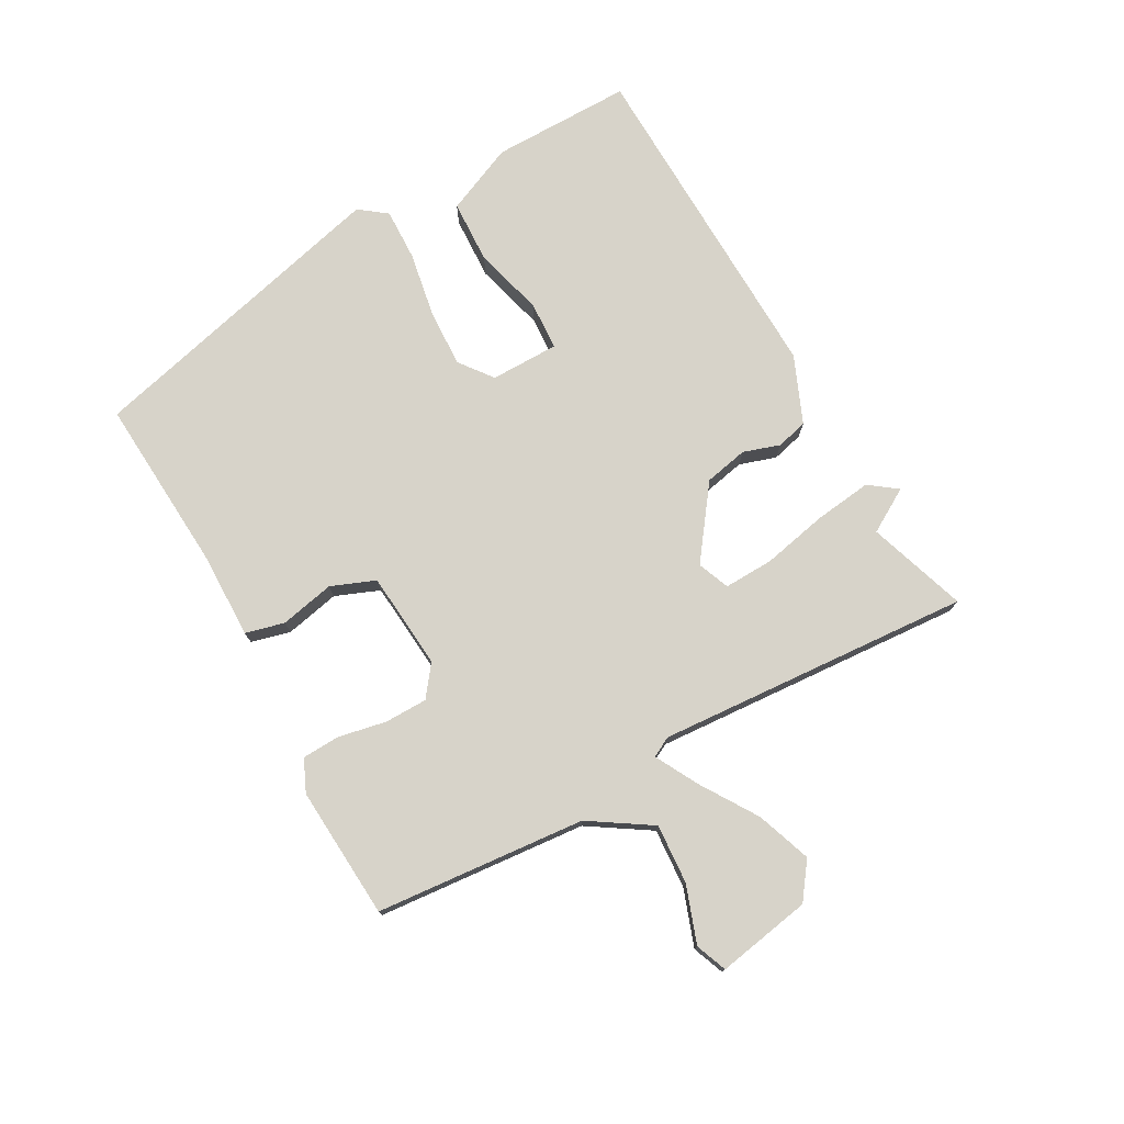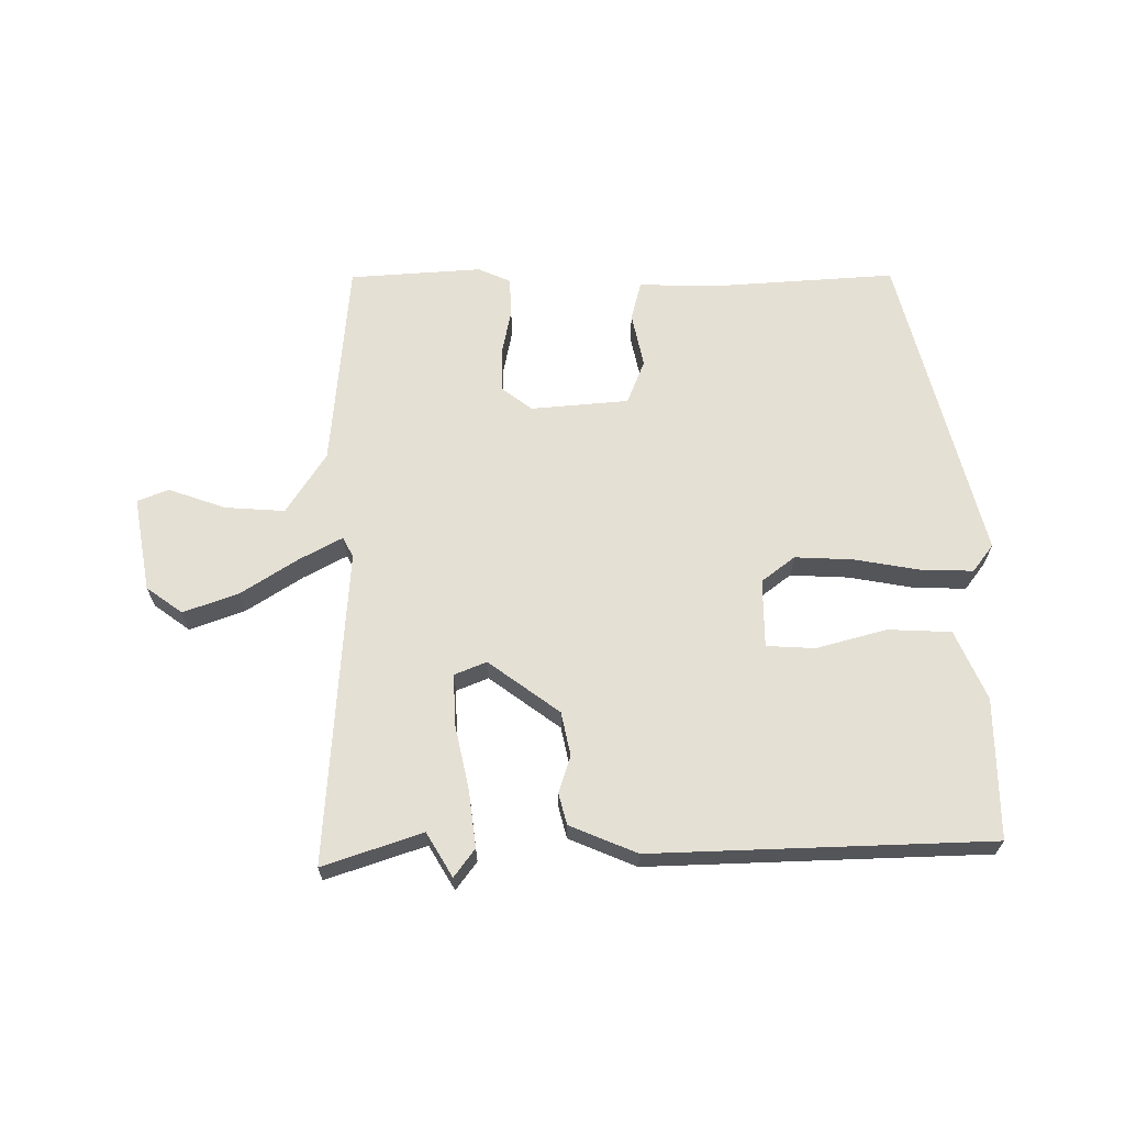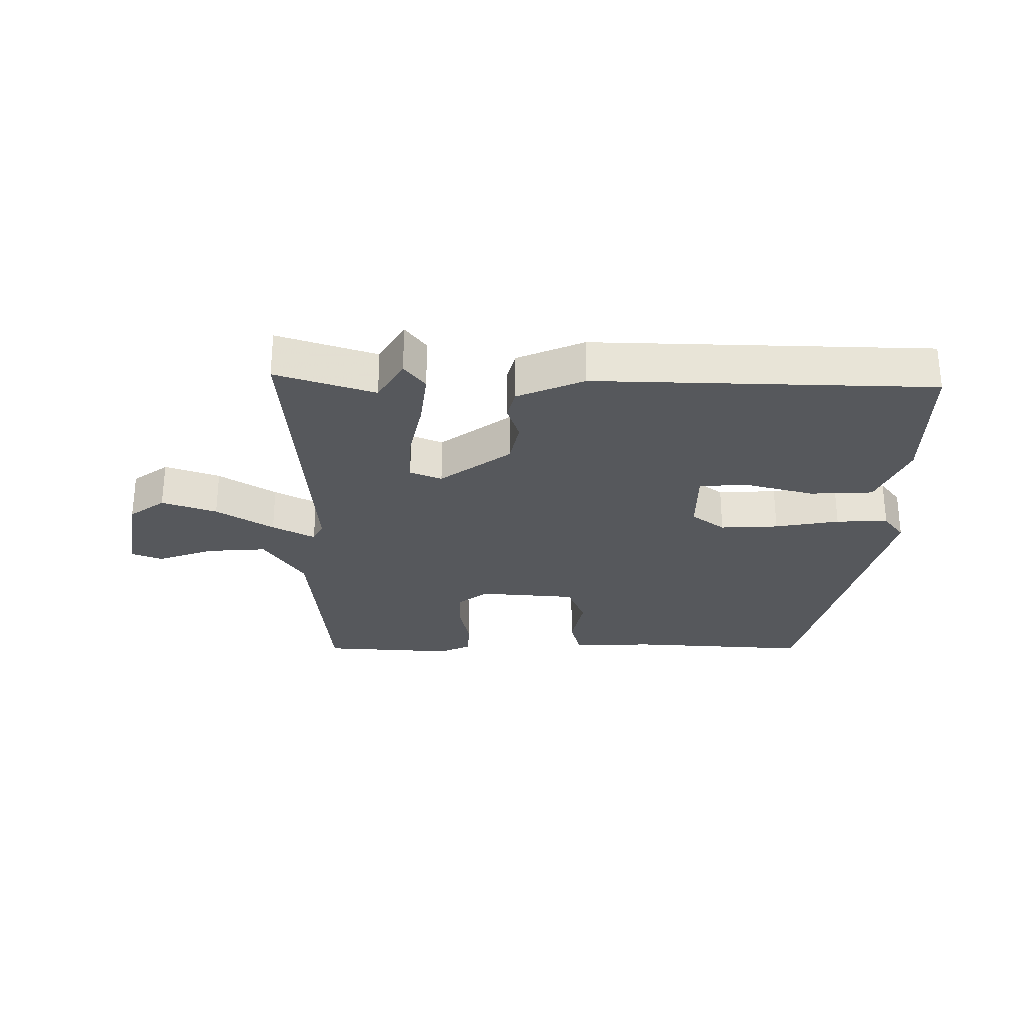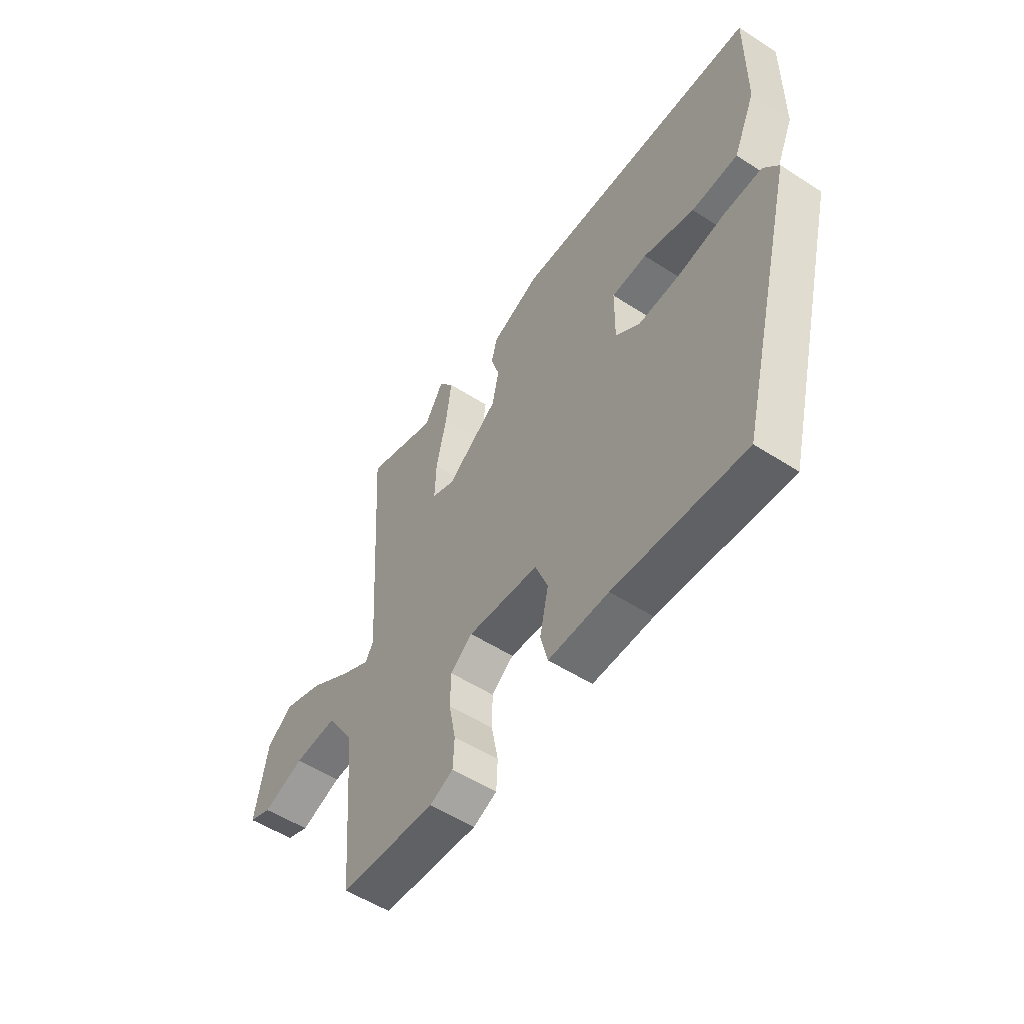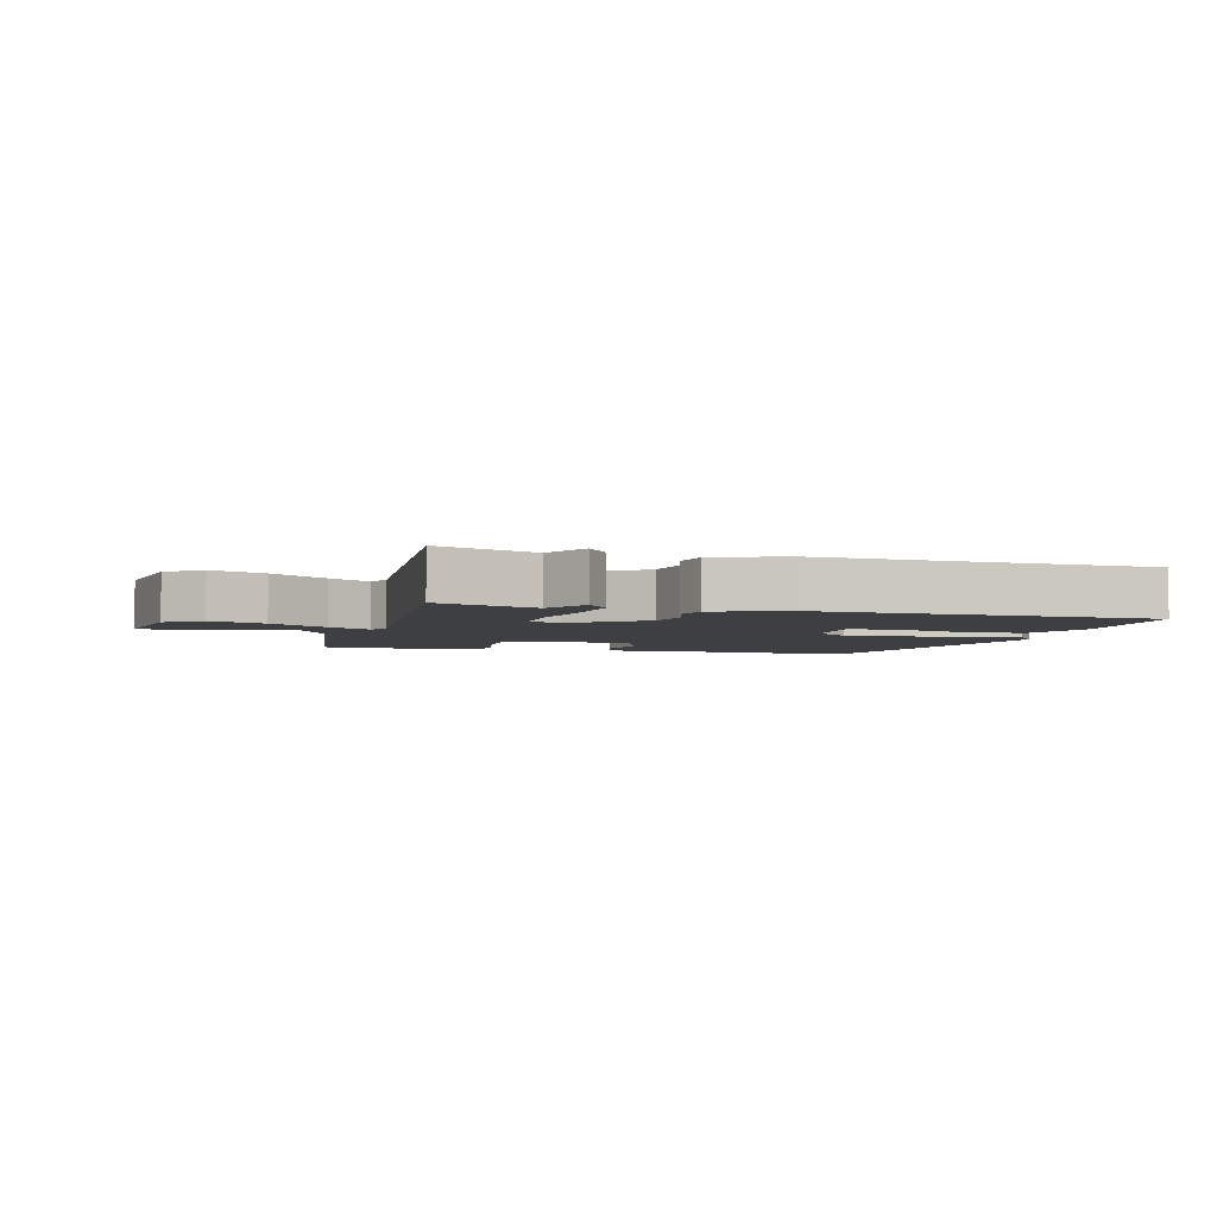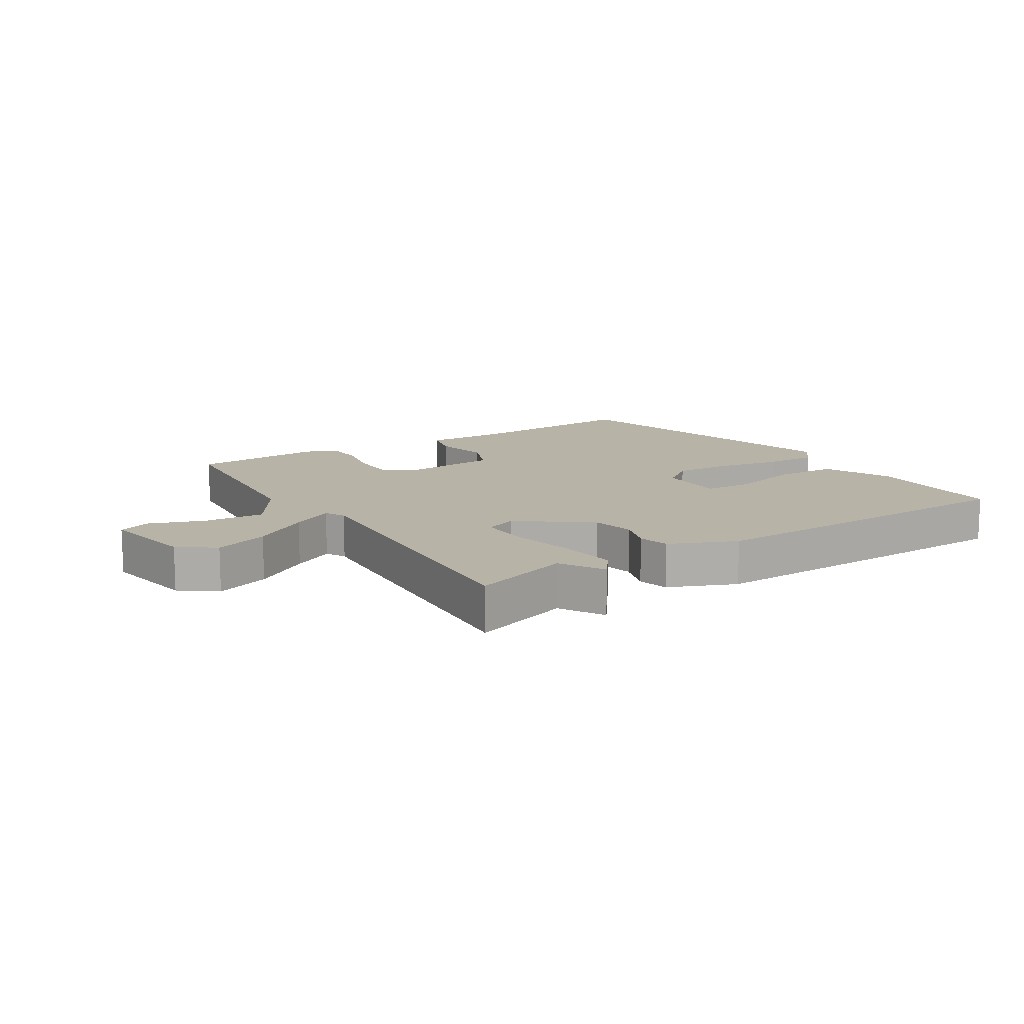
<metadata>
{"format":"obj","ext":"obj","renderer":"f3d","projection":"perspective","resolution":1024,"background":"white","views":[{"elev":76.2,"azim":-118.8,"up":"+Y"},{"elev":65.7,"azim":-0.1,"up":"+Y"},{"elev":-27.9,"azim":0.1,"up":"+Y"},{"elev":-53.8,"azim":55.5,"up":"+Z"},{"elev":-4.1,"azim":-14.7,"up":"+Y"},{"elev":12.9,"azim":-31.9,"up":"+Y"}]}
</metadata>
<code>
v 0.399 0.07 -0.52
v 0.111 0.07 -0.5
v -0.022 0.07 -0.502
v -0.038 0.07 -0.439
v -0.019 0.07 -0.351
v -0.047 0.07 -0.28
v -0.204 0.07 -0.266
v -0.253 0.07 -0.303
v -0.254 0.07 -0.372
v -0.239 0.07 -0.449
v -0.242 0.07 -0.51
v -0.294 0.07 -0.533
v -0.507 0.07 -0.518
v -0.535 0.07 -0.18
v -0.598 0.07 -0.081
v -0.694 0.07 -0.087
v -0.786 0.07 -0.119
v -0.836 0.07 -0.099
v -0.808 0.07 0.053
v -0.75 0.07 0.095
v -0.662 0.07 0.063
v -0.571 0.07 0.004
v -0.503 0.07 -0.033
v -0.486 0.07 -0.001
v -0.518 0.07 0.506
v -0.359 0.07 0.452
v -0.317 0.07 0.522
v -0.284 0.07 0.477
v -0.296 0.07 0.385
v -0.319 0.07 0.28
v -0.322 0.07 0.2
v -0.271 0.07 0.179
v -0.157 0.07 0.262
v -0.142 0.07 0.332
v -0.161 0.07 0.391
v -0.148 0.07 0.441
v -0.04 0.07 0.486
v 0.504 0.07 0.467
v 0.502 0.07 0.241
v 0.453 0.07 0.13
v 0.351 0.07 0.126
v 0.239 0.07 0.157
v 0.161 0.07 0.153
v 0.16 0.07 0.043
v 0.213 0.07 0.002
v 0.307 0.07 0.006
v 0.411 0.07 0.024
v 0.495 0.07 0.026
v 0.528 0.07 -0.018
v 0.399 0 -0.52
v 0.111 0 -0.5
v -0.022 0 -0.502
v -0.038 0 -0.439
v -0.019 0 -0.351
v -0.047 0 -0.28
v -0.204 0 -0.266
v -0.253 0 -0.303
v -0.254 0 -0.372
v -0.239 0 -0.449
v -0.242 0 -0.51
v -0.294 0 -0.533
v -0.507 0 -0.518
v -0.535 0 -0.18
v -0.598 0 -0.081
v -0.694 0 -0.087
v -0.786 0 -0.119
v -0.836 0 -0.099
v -0.808 0 0.053
v -0.75 0 0.095
v -0.662 0 0.063
v -0.571 0 0.004
v -0.503 0 -0.033
v -0.486 0 -0.001
v -0.518 0 0.506
v -0.359 0 0.452
v -0.317 0 0.522
v -0.284 0 0.477
v -0.296 0 0.385
v -0.319 0 0.28
v -0.322 0 0.2
v -0.271 0 0.179
v -0.157 0 0.262
v -0.142 0 0.332
v -0.161 0 0.391
v -0.148 0 0.441
v -0.04 0 0.486
v 0.504 0 0.467
v 0.502 0 0.241
v 0.453 0 0.13
v 0.351 0 0.126
v 0.239 0 0.157
v 0.161 0 0.153
v 0.16 0 0.043
v 0.213 0 0.002
v 0.307 0 0.006
v 0.411 0 0.024
v 0.495 0 0.026
v 0.528 0 -0.018
f 49 1 2
f 48 49 2
f 47 48 2
f 46 47 2
f 3 4 5
f 2 3 5
f 46 2 5
f 45 46 5
f 44 45 5 6
f 43 44 6 7
f 40 41 42
f 39 40 42
f 38 39 42
f 37 38 42
f 36 37 42
f 35 36 42
f 34 35 42
f 33 34 42 43
f 43 7 8
f 33 43 8
f 32 33 8
f 28 29 30
f 27 28 30
f 26 27 30
f 26 30 31
f 25 26 31
f 24 25 31
f 32 8 9
f 31 32 9
f 24 31 9
f 23 24 9
f 20 21 22
f 19 20 22
f 18 19 22
f 17 18 22
f 16 17 22
f 15 16 22 23
f 12 13 14
f 11 12 14
f 10 11 14
f 9 10 14
f 23 9 14
f 14 15 23
f 51 50 98
f 51 98 97
f 51 97 96
f 51 96 95
f 54 53 52
f 54 52 51
f 54 51 95
f 54 95 94
f 55 54 94 93
f 56 55 93 92
f 91 90 89
f 91 89 88
f 91 88 87
f 91 87 86
f 91 86 85
f 91 85 84
f 91 84 83
f 92 91 83 82
f 57 56 92
f 57 92 82
f 57 82 81
f 79 78 77
f 79 77 76
f 79 76 75
f 80 79 75
f 80 75 74
f 80 74 73
f 58 57 81
f 58 81 80
f 58 80 73
f 58 73 72
f 71 70 69
f 71 69 68
f 71 68 67
f 71 67 66
f 71 66 65
f 72 71 65 64
f 63 62 61
f 63 61 60
f 63 60 59
f 63 59 58
f 63 58 72
f 72 64 63
f 1 50 51 2
f 2 51 52 3
f 3 52 53 4
f 4 53 54 5
f 5 54 55 6
f 6 55 56 7
f 7 56 57 8
f 8 57 58 9
f 9 58 59 10
f 10 59 60 11
f 11 60 61 12
f 12 61 62 13
f 13 62 63 14
f 14 63 64 15
f 15 64 65 16
f 16 65 66 17
f 17 66 67 18
f 18 67 68 19
f 19 68 69 20
f 20 69 70 21
f 21 70 71 22
f 22 71 72 23
f 23 72 73 24
f 24 73 74 25
f 25 74 75 26
f 26 75 76 27
f 27 76 77 28
f 28 77 78 29
f 29 78 79 30
f 30 79 80 31
f 31 80 81 32
f 32 81 82 33
f 33 82 83 34
f 34 83 84 35
f 35 84 85 36
f 36 85 86 37
f 37 86 87 38
f 38 87 88 39
f 39 88 89 40
f 40 89 90 41
f 41 90 91 42
f 42 91 92 43
f 43 92 93 44
f 44 93 94 45
f 45 94 95 46
f 46 95 96 47
f 47 96 97 48
f 48 97 98 49
f 49 98 50 1

</code>
